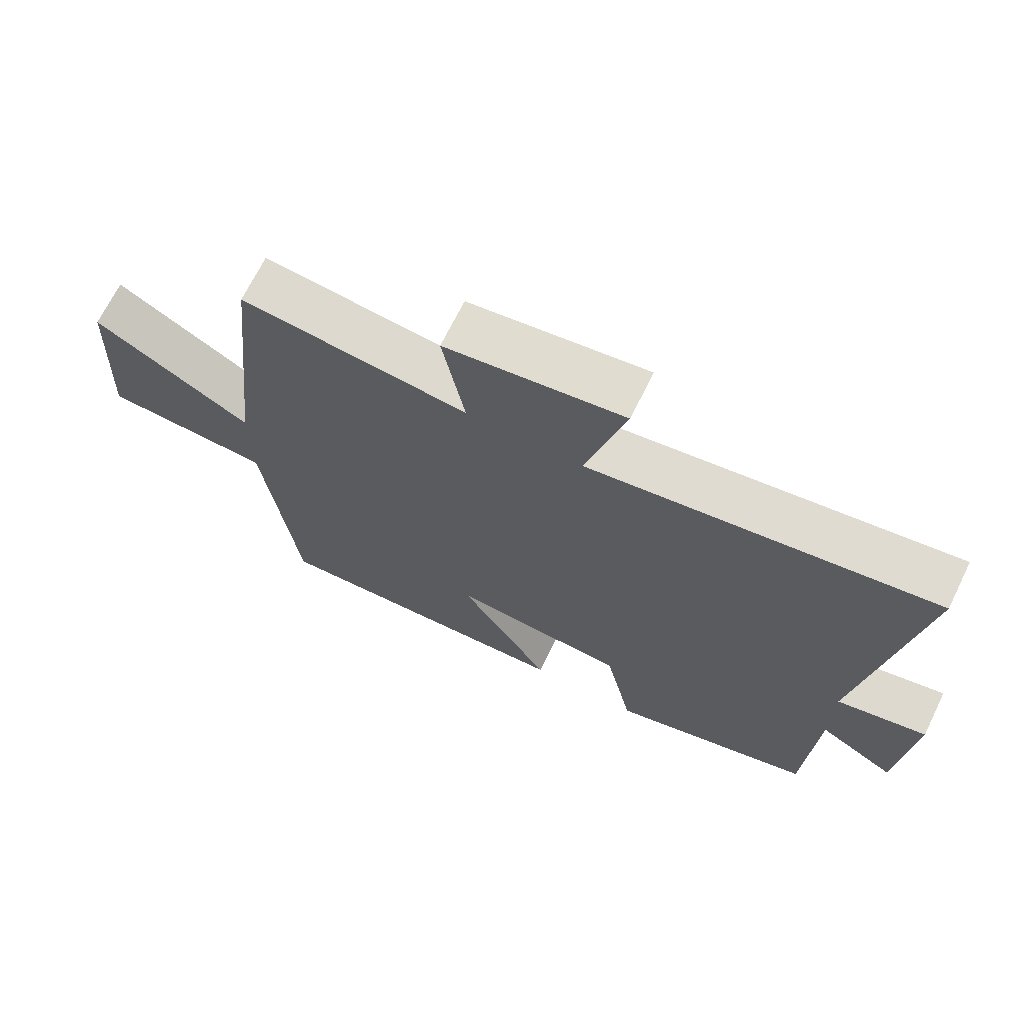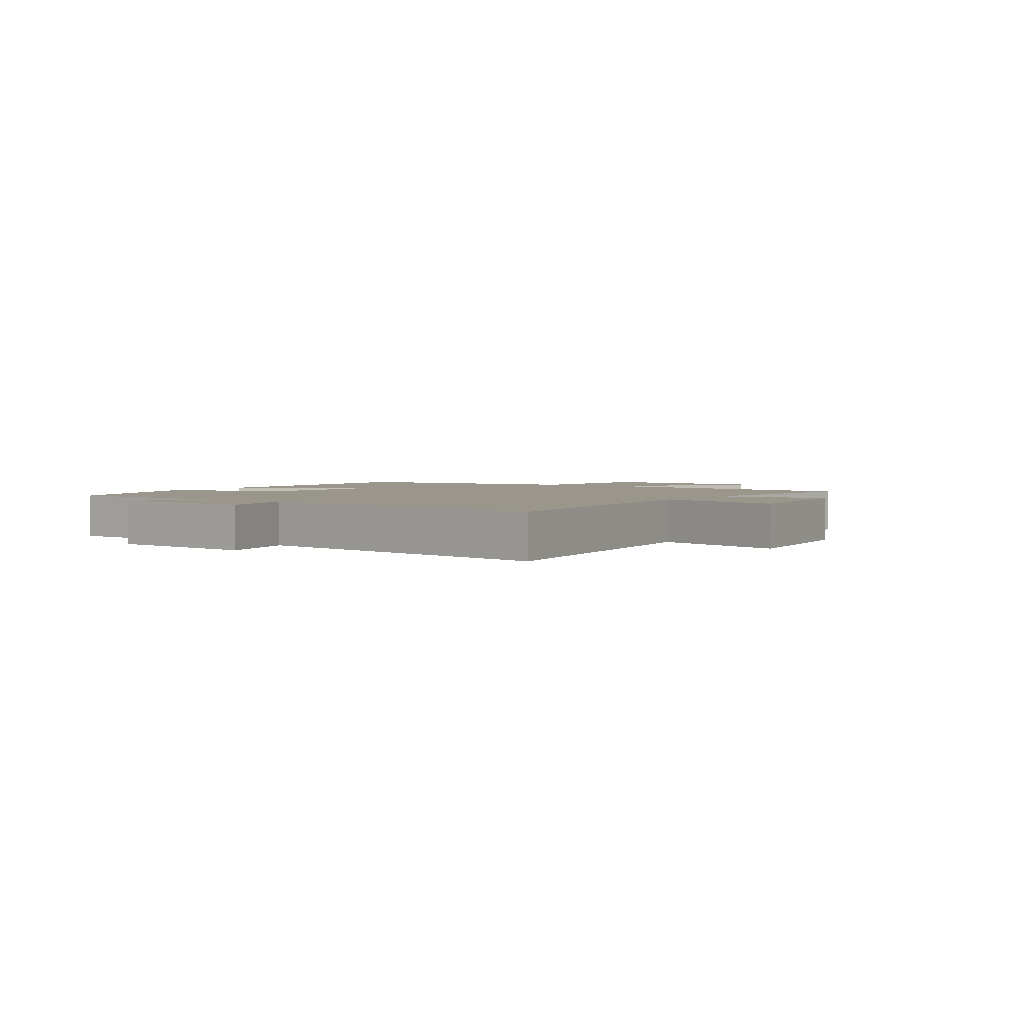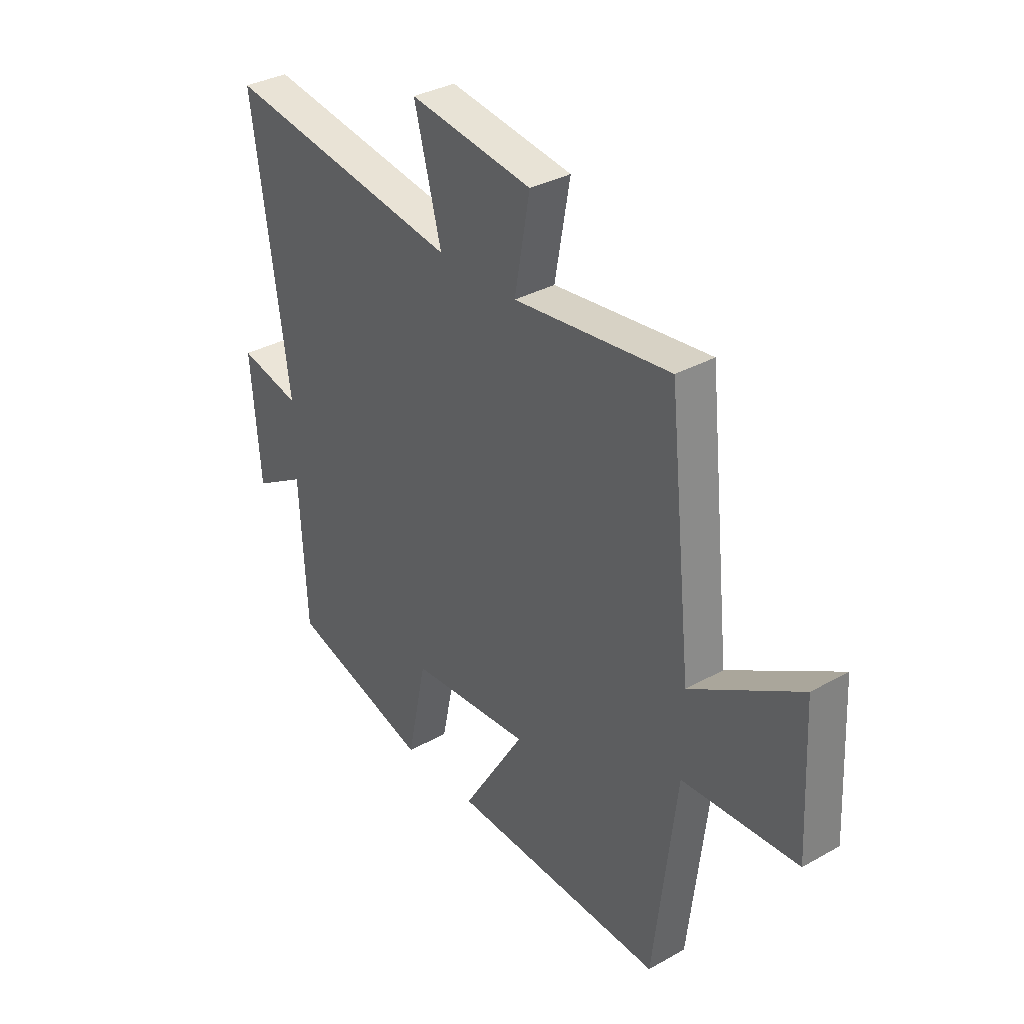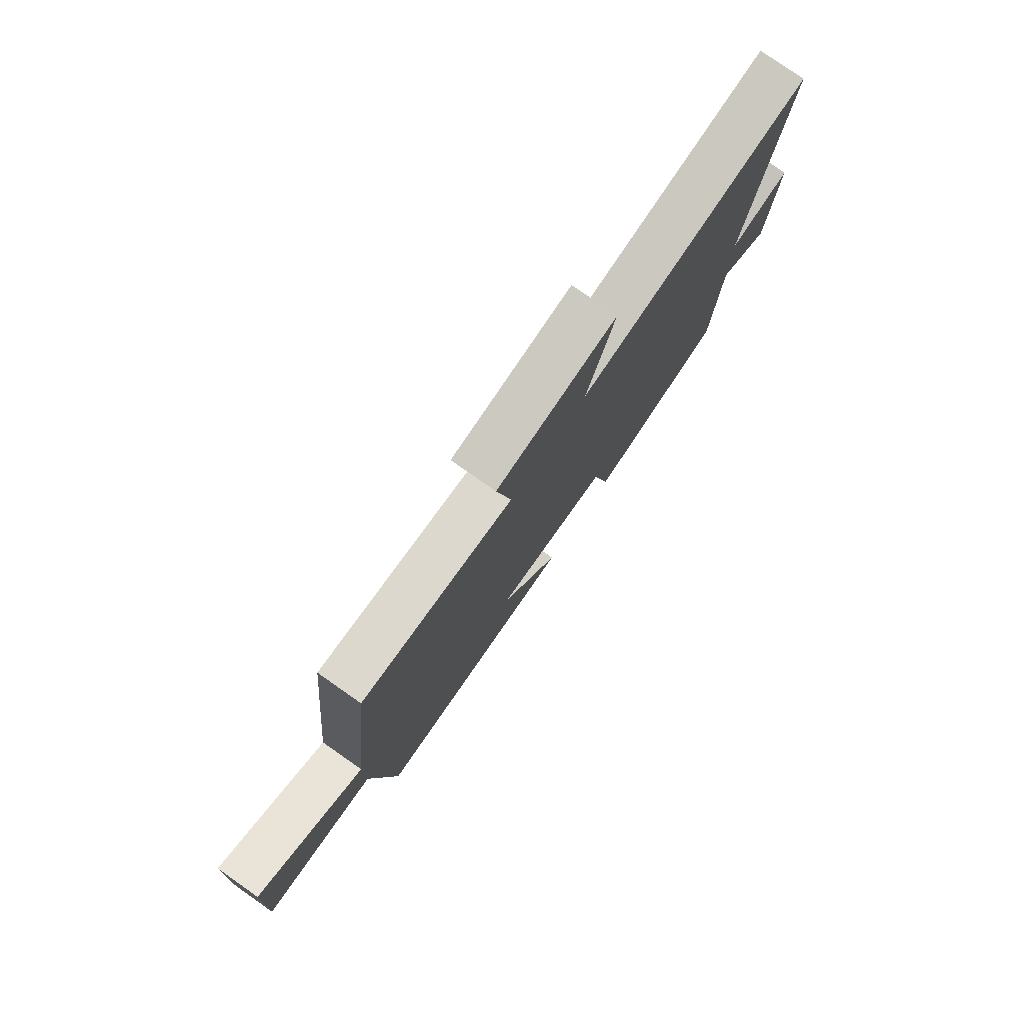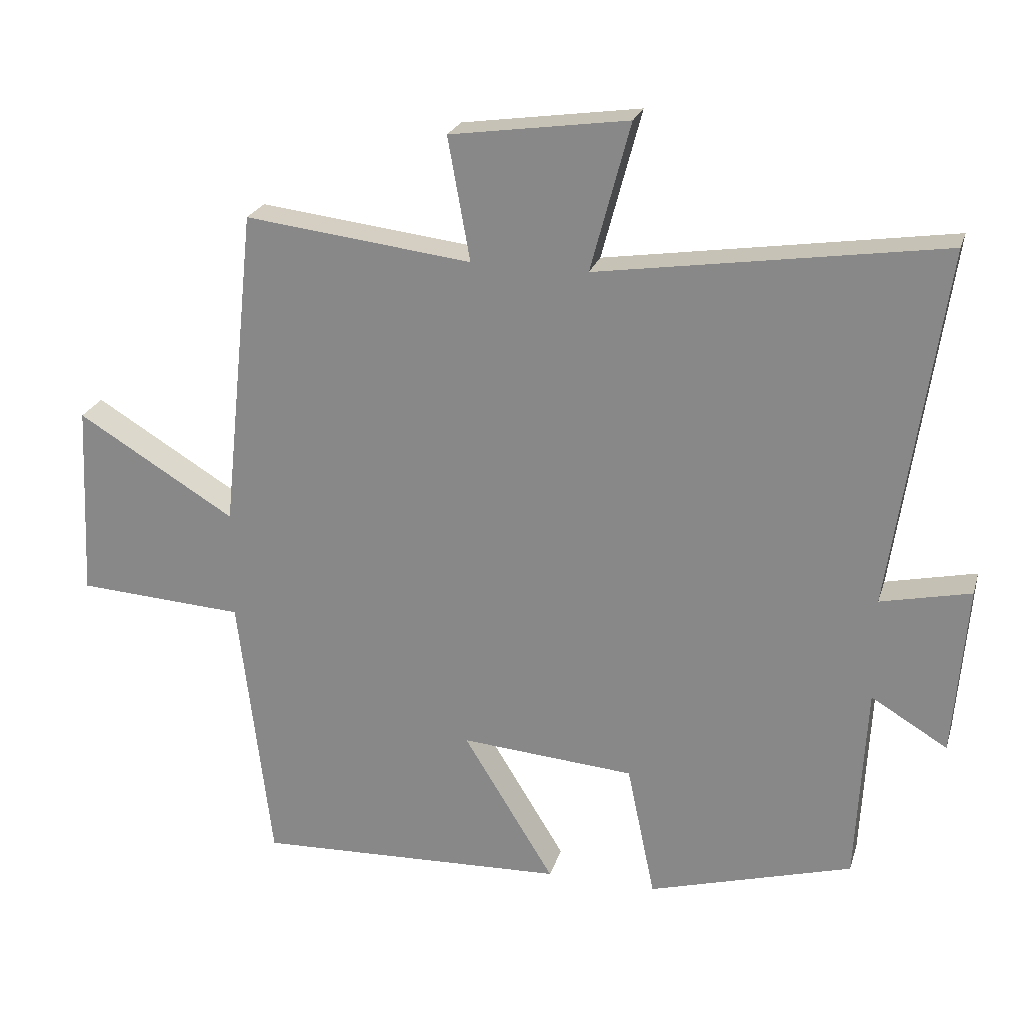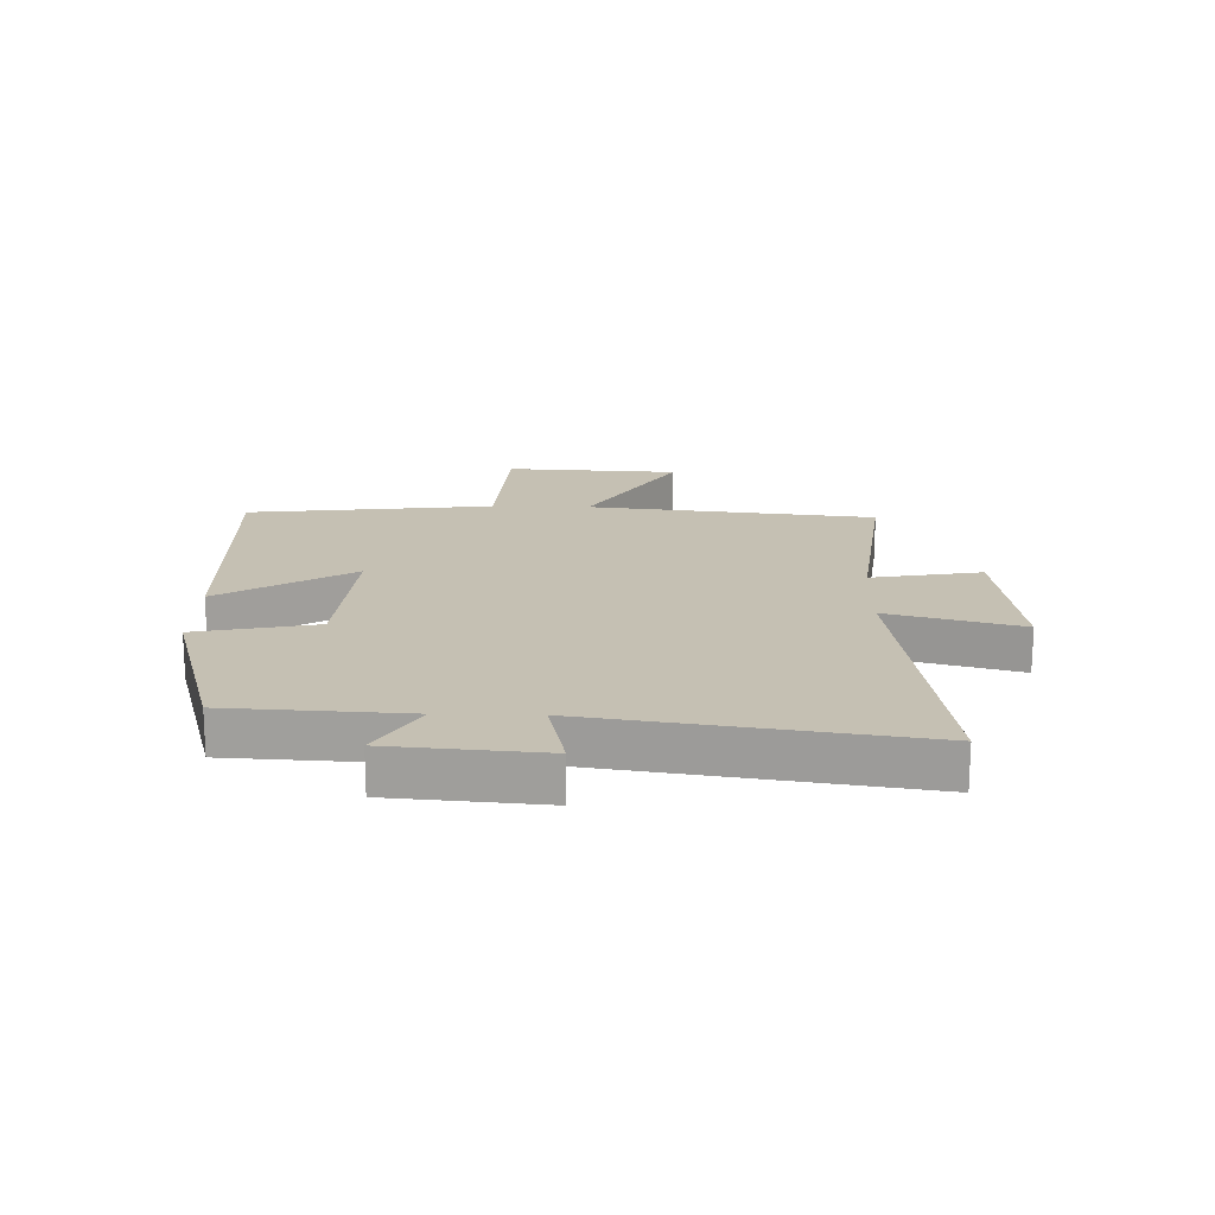
<metadata>
{"format":"obj","ext":"obj","renderer":"f3d","projection":"perspective","resolution":1024,"background":"white","views":[{"elev":69.2,"azim":-153.8,"up":"+Z"},{"elev":2.5,"azim":-54.8,"up":"+Y"},{"elev":34.0,"azim":52.7,"up":"+Z"},{"elev":78.7,"azim":125.0,"up":"+Z"},{"elev":23.5,"azim":-164.6,"up":"+Z"},{"elev":18.1,"azim":-88.4,"up":"+Y"}]}
</metadata>
<code>
v 0.449 0.07 0.54
v 0.5 0.07 0.058
v 0.736 0.07 0.201
v 0.75 0.07 -0.091
v 0.5 0.07 -0.106
v 0.451 0.07 -0.518
v -0.014 0.07 -0.5
v 0.122 0.07 -0.279
v -0.138 0.07 -0.299
v -0.18 0.07 -0.5
v -0.485 0.07 -0.412
v -0.5 0.07 -0.116
v -0.614 0.07 -0.184
v -0.634 0.07 0.07
v -0.5 0.07 0.04
v -0.578 0.07 0.578
v -0.064 0.07 0.5
v -0.123 0.07 0.722
v 0.143 0.07 0.684
v 0.11 0.07 0.5
v 0.449 0 0.54
v 0.5 0 0.058
v 0.736 0 0.201
v 0.75 0 -0.091
v 0.5 0 -0.106
v 0.451 0 -0.518
v -0.014 0 -0.5
v 0.122 0 -0.279
v -0.138 0 -0.299
v -0.18 0 -0.5
v -0.485 0 -0.412
v -0.5 0 -0.116
v -0.614 0 -0.184
v -0.634 0 0.07
v -0.5 0 0.04
v -0.578 0 0.578
v -0.064 0 0.5
v -0.123 0 0.722
v 0.143 0 0.684
v 0.11 0 0.5
f 17 18 19 20
f 15 16 17
f 15 17 20
f 12 13 14 15
f 11 12 15
f 10 11 15
f 9 10 15
f 20 1 2
f 15 20 2
f 9 15 2
f 8 9 2
f 7 8 2
f 6 7 2
f 5 6 2
f 2 3 4 5
f 40 39 38 37
f 37 36 35
f 40 37 35
f 35 34 33 32
f 35 32 31
f 35 31 30
f 35 30 29
f 22 21 40
f 22 40 35
f 22 35 29
f 22 29 28
f 22 28 27
f 22 27 26
f 22 26 25
f 25 24 23 22
f 1 21 22 2
f 2 22 23 3
f 3 23 24 4
f 4 24 25 5
f 5 25 26 6
f 6 26 27 7
f 7 27 28 8
f 8 28 29 9
f 9 29 30 10
f 10 30 31 11
f 11 31 32 12
f 12 32 33 13
f 13 33 34 14
f 14 34 35 15
f 15 35 36 16
f 16 36 37 17
f 17 37 38 18
f 18 38 39 19
f 19 39 40 20
f 20 40 21 1

</code>
